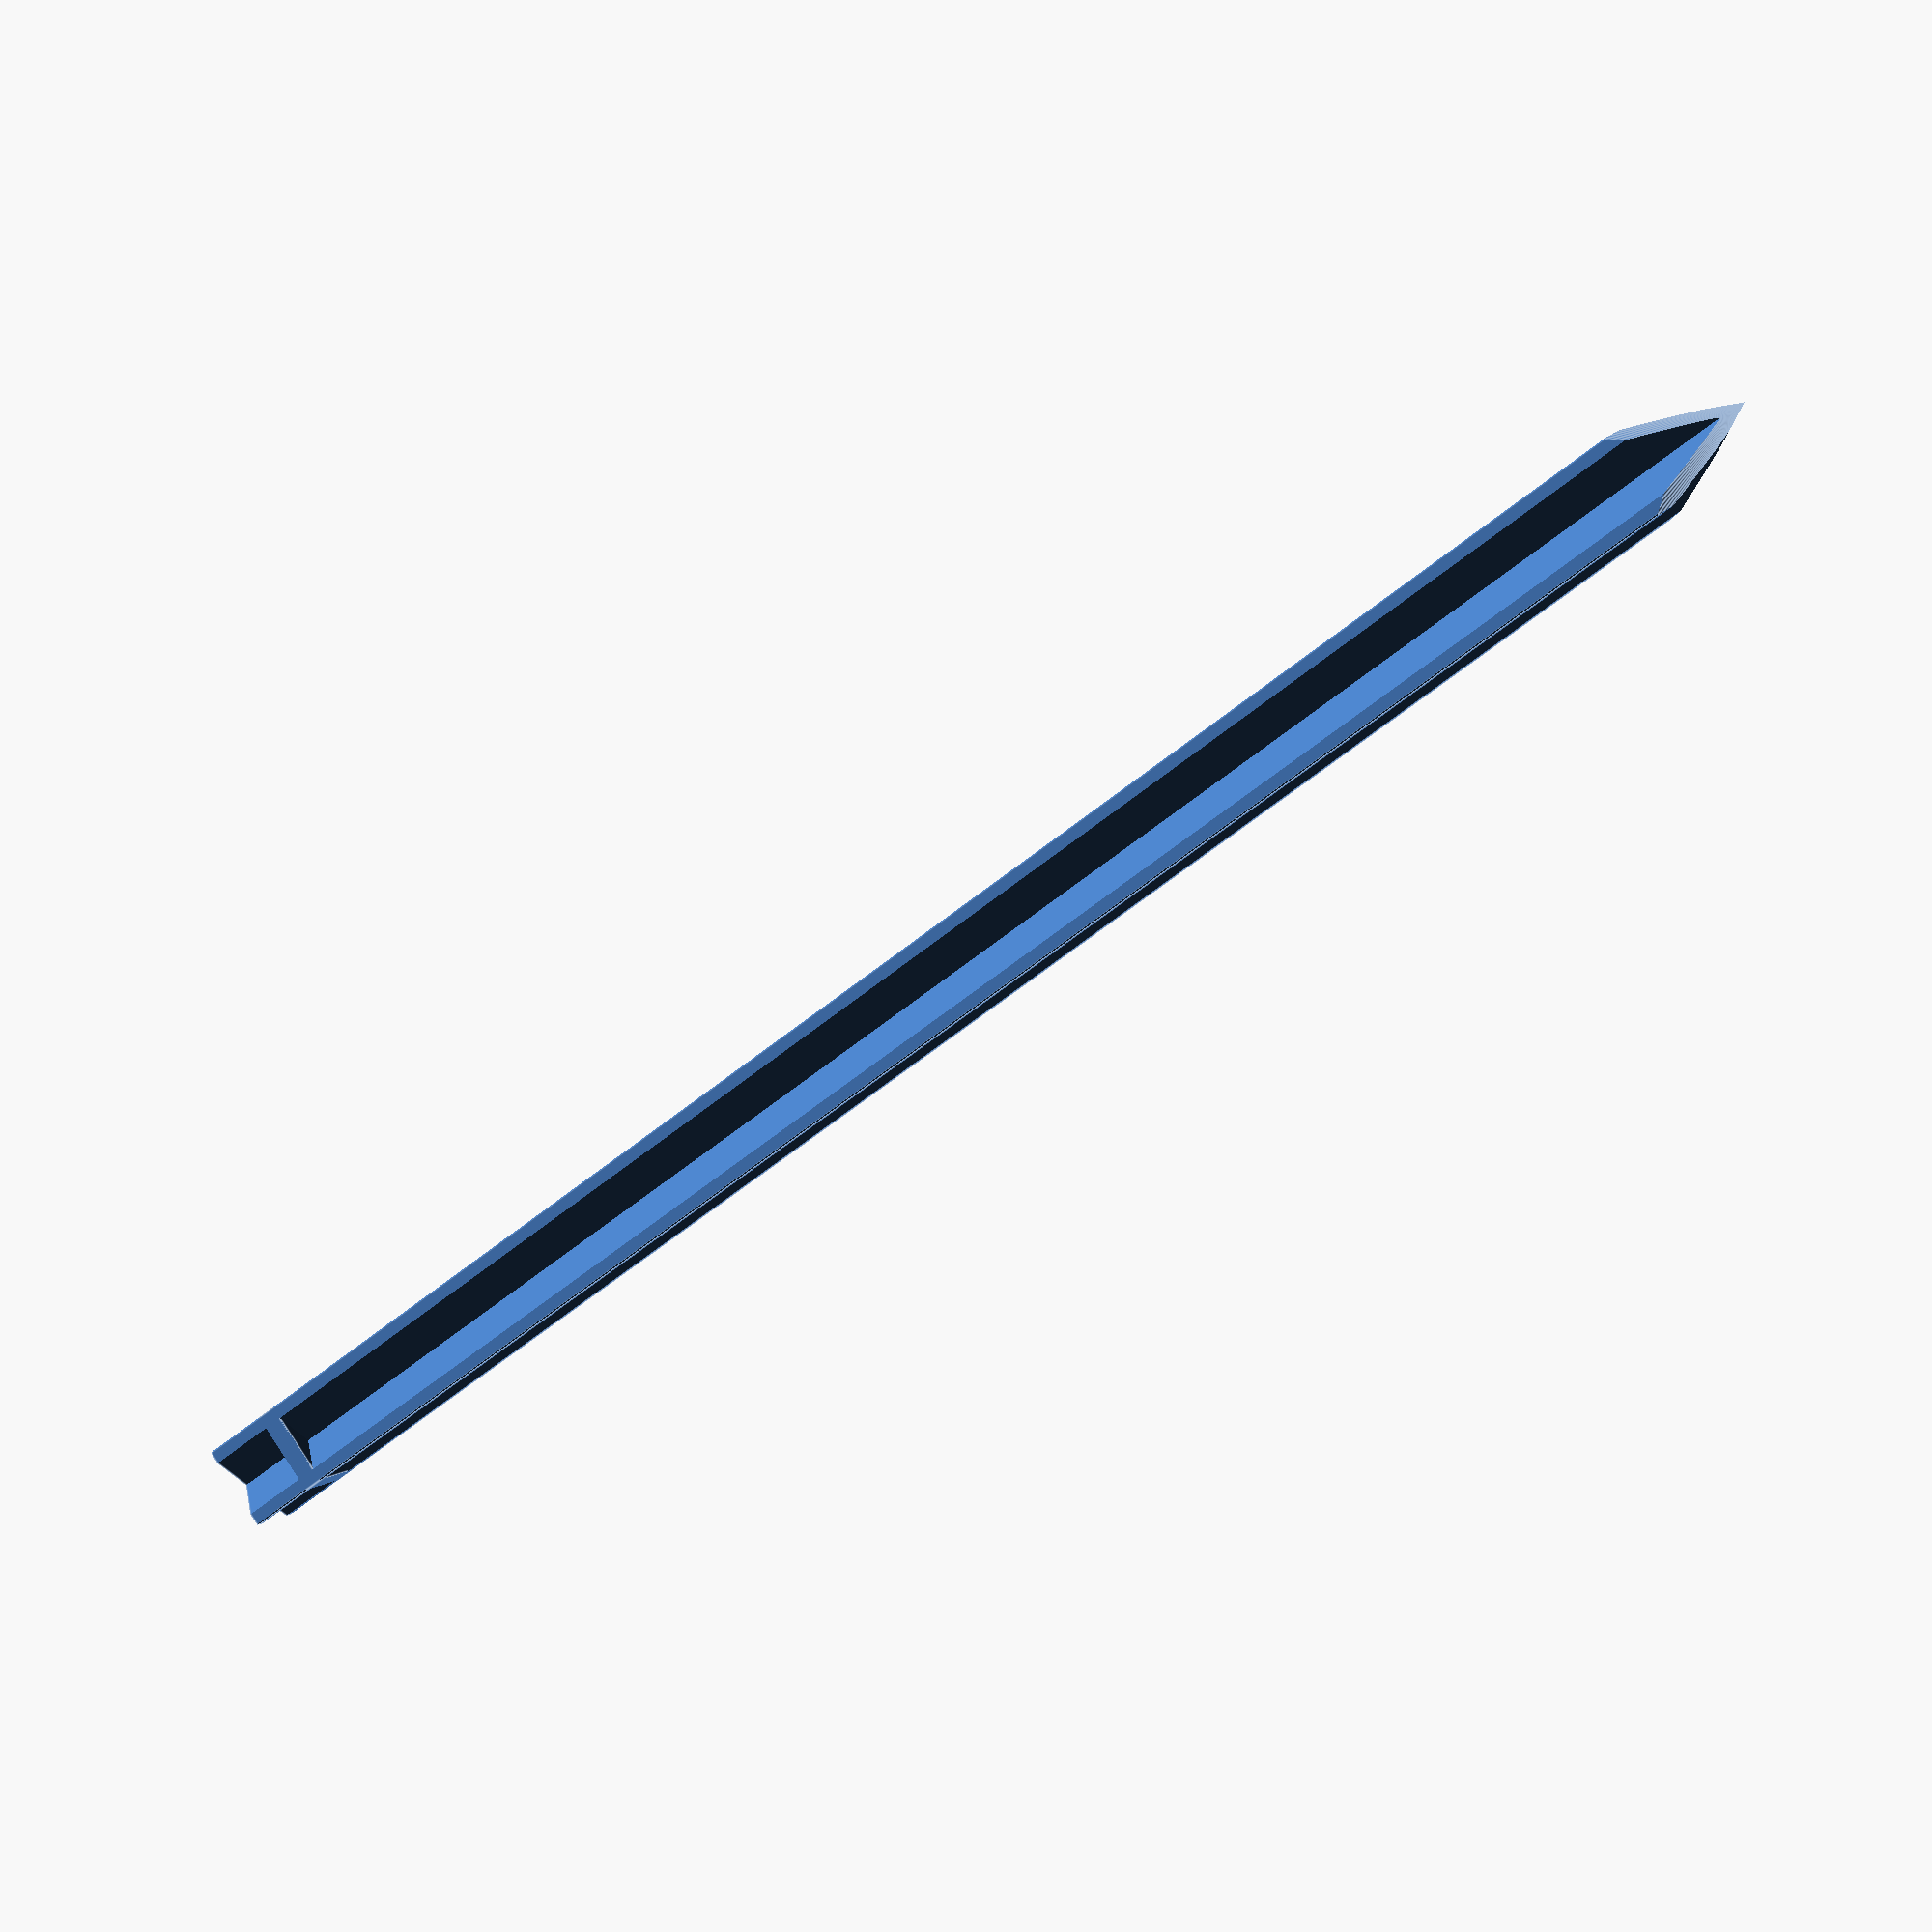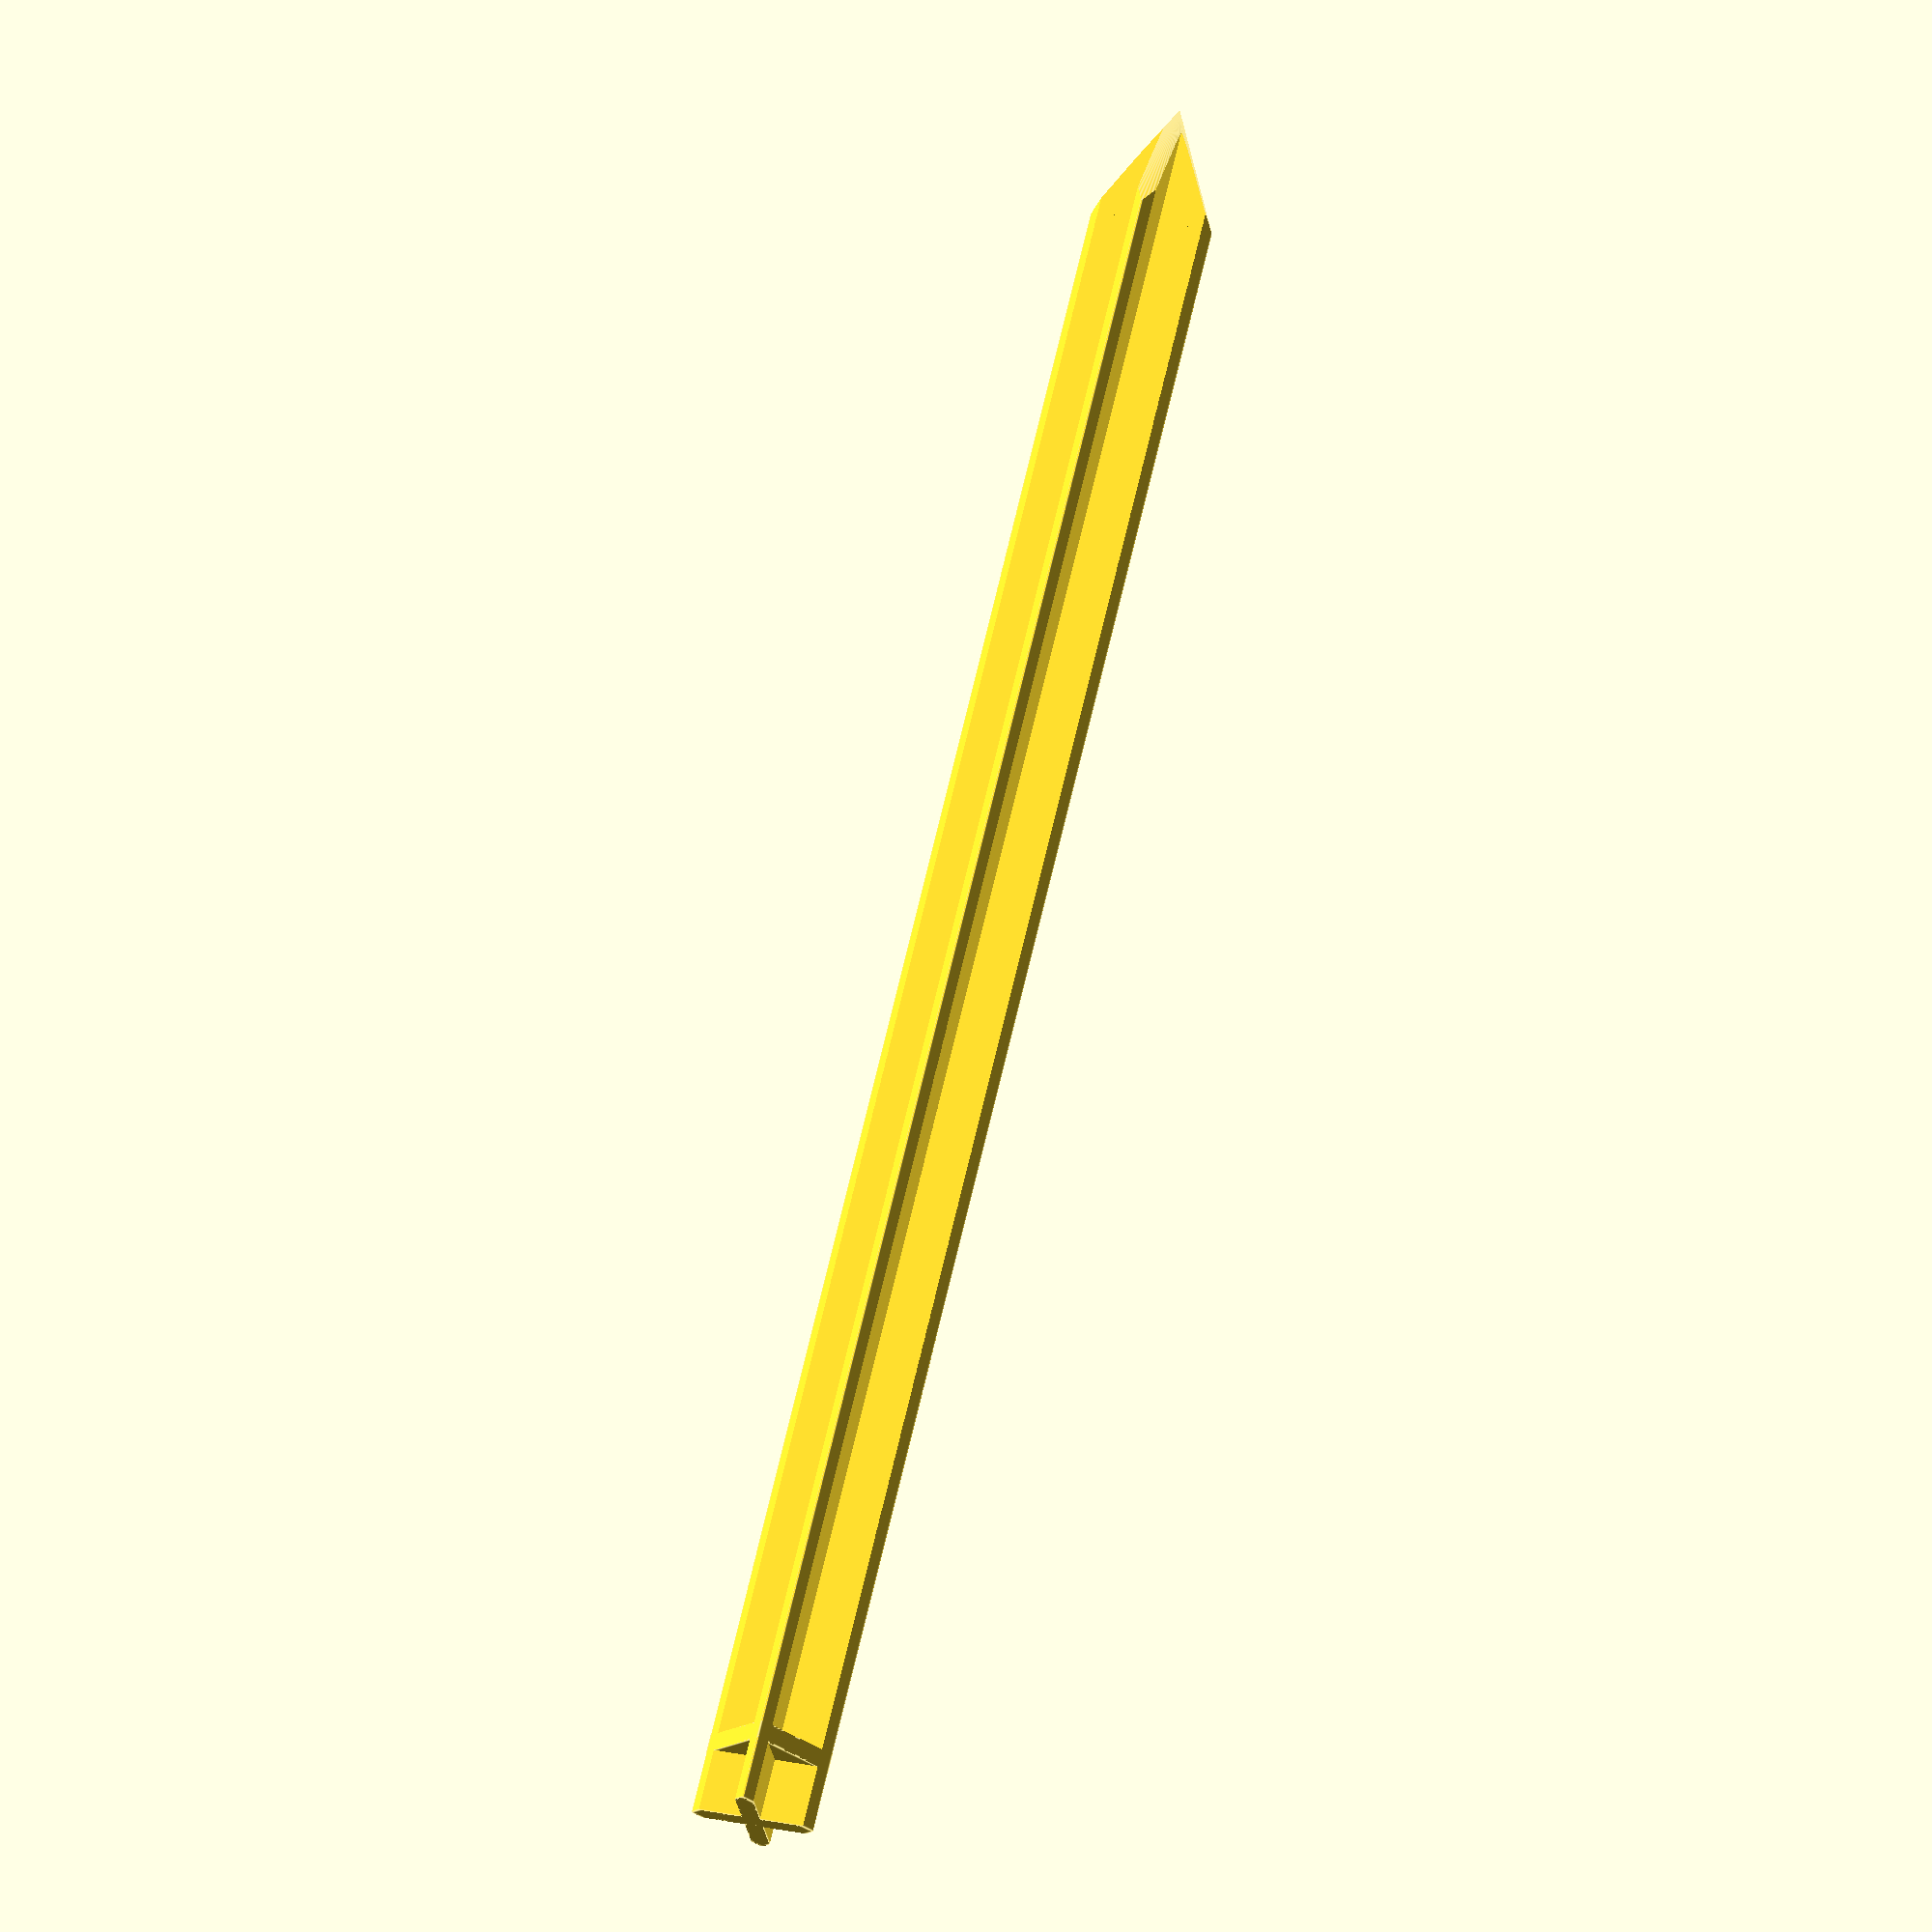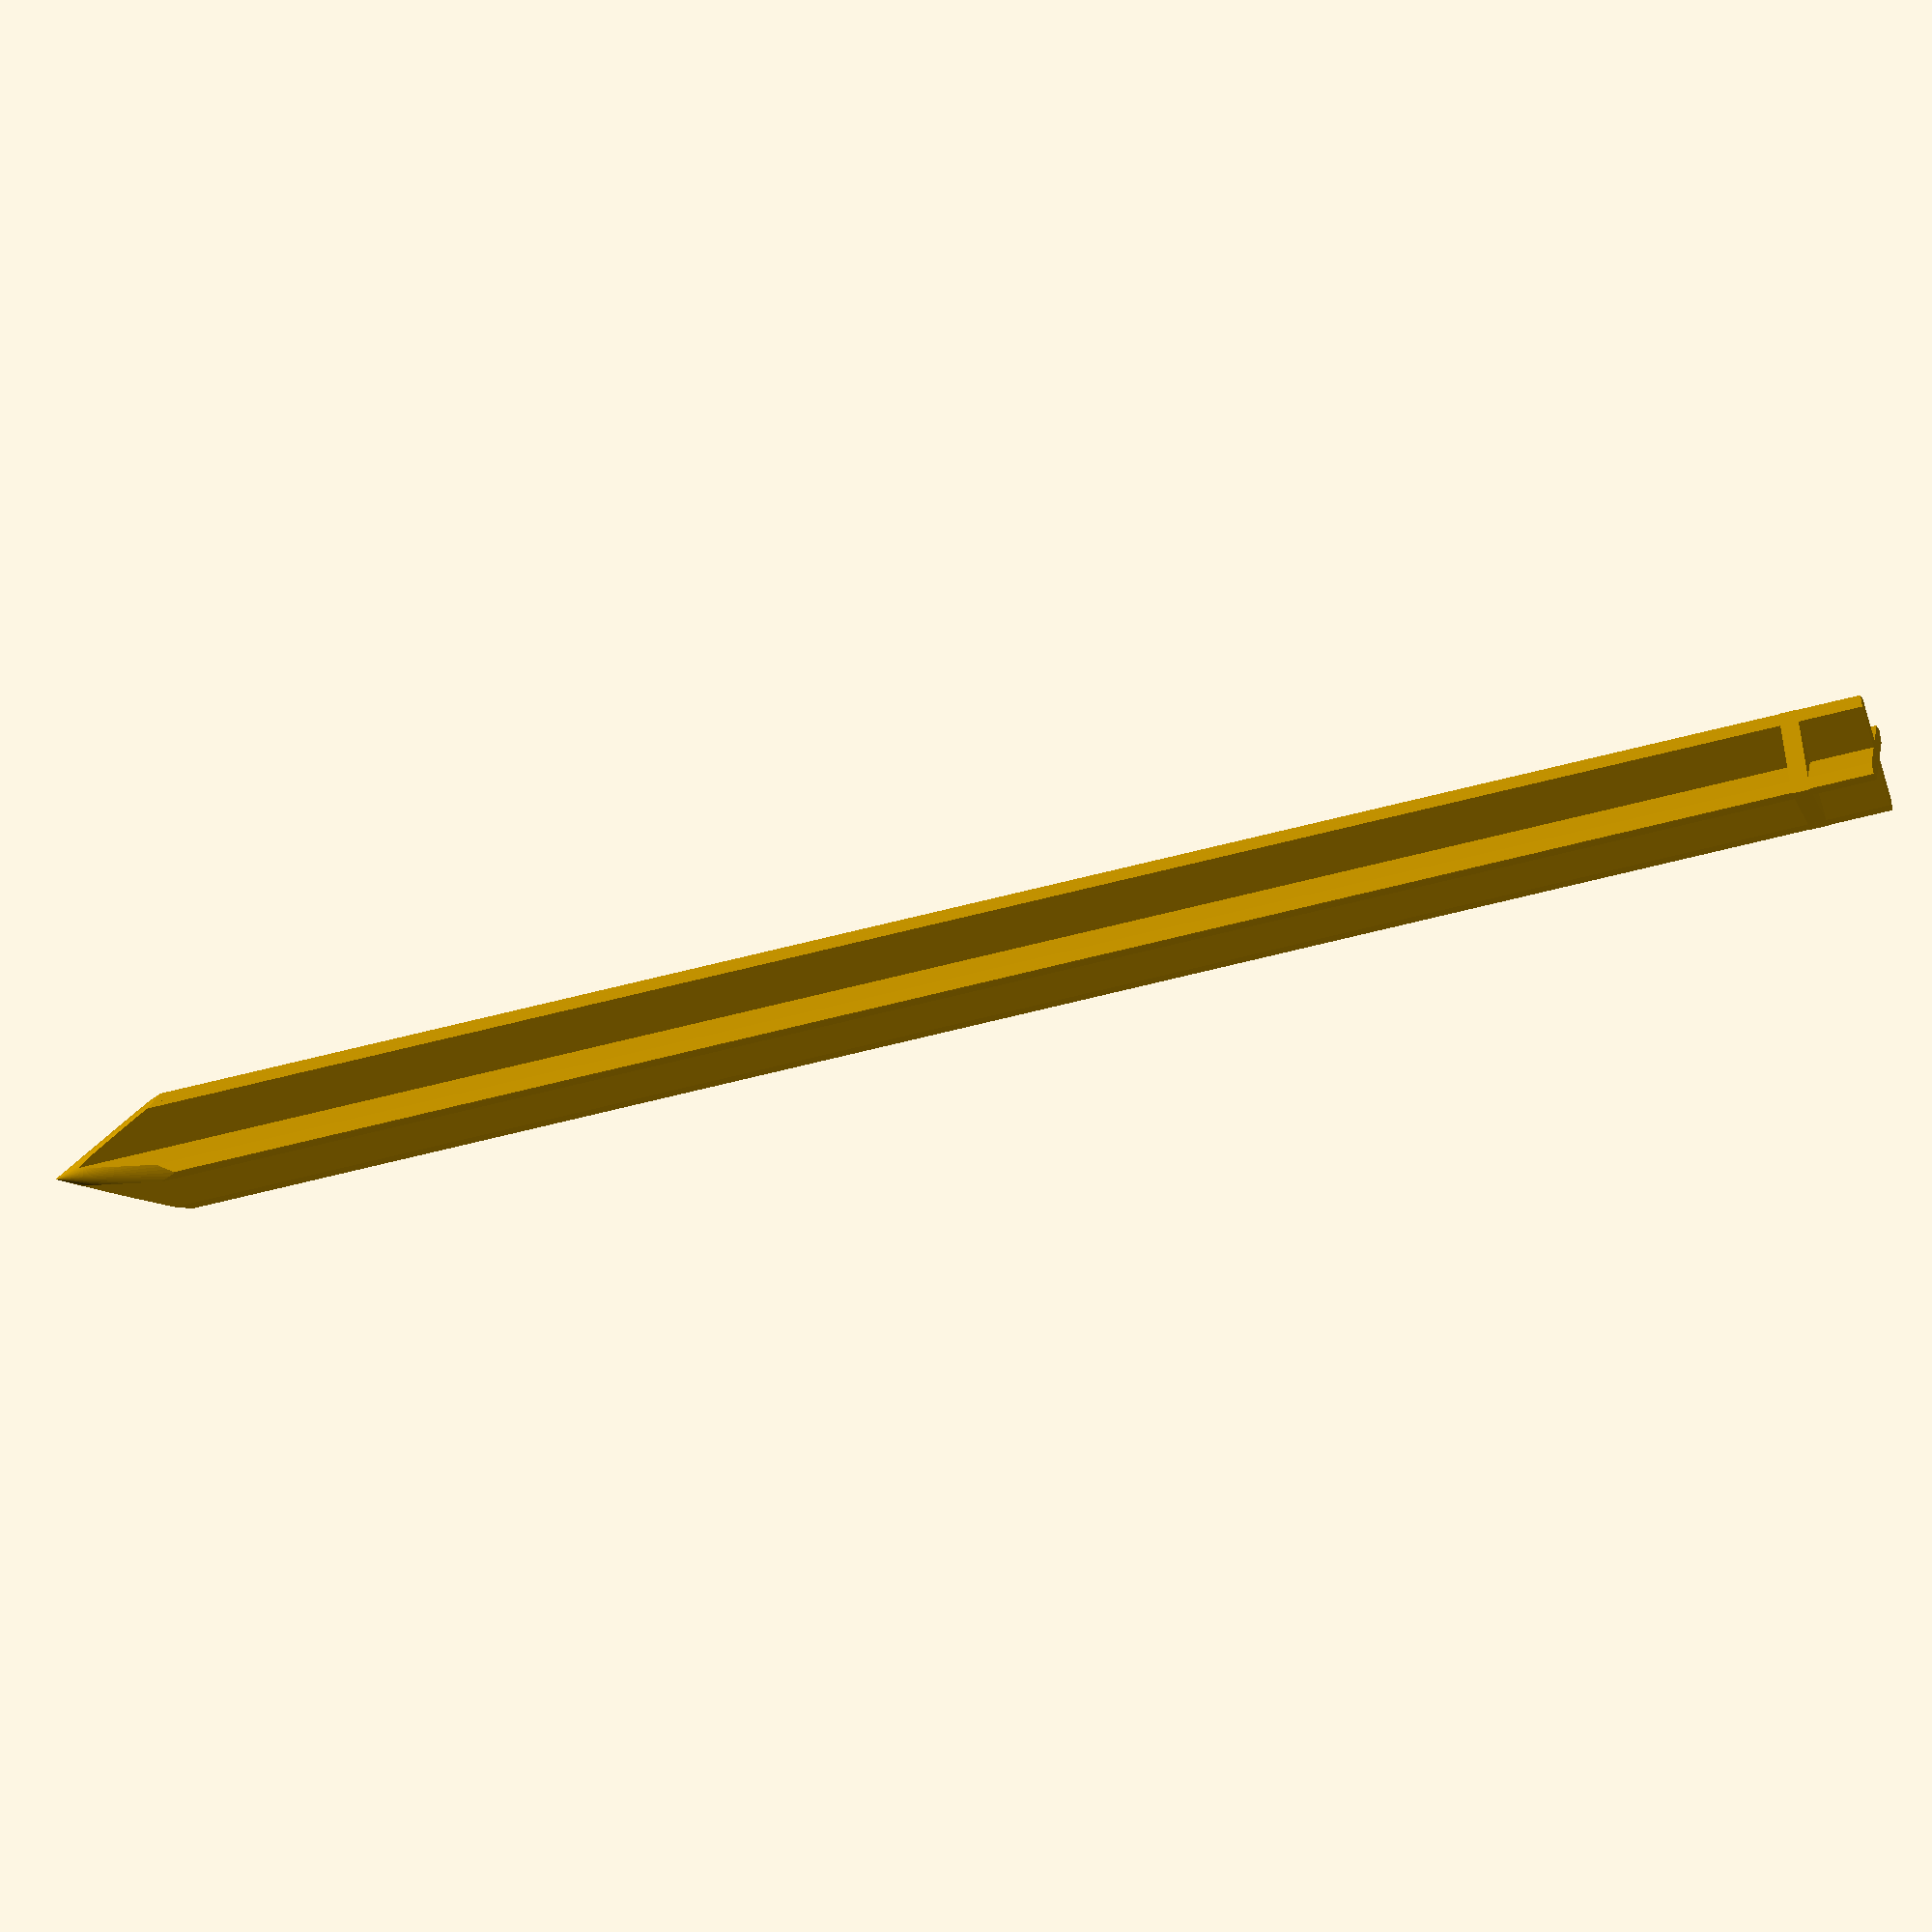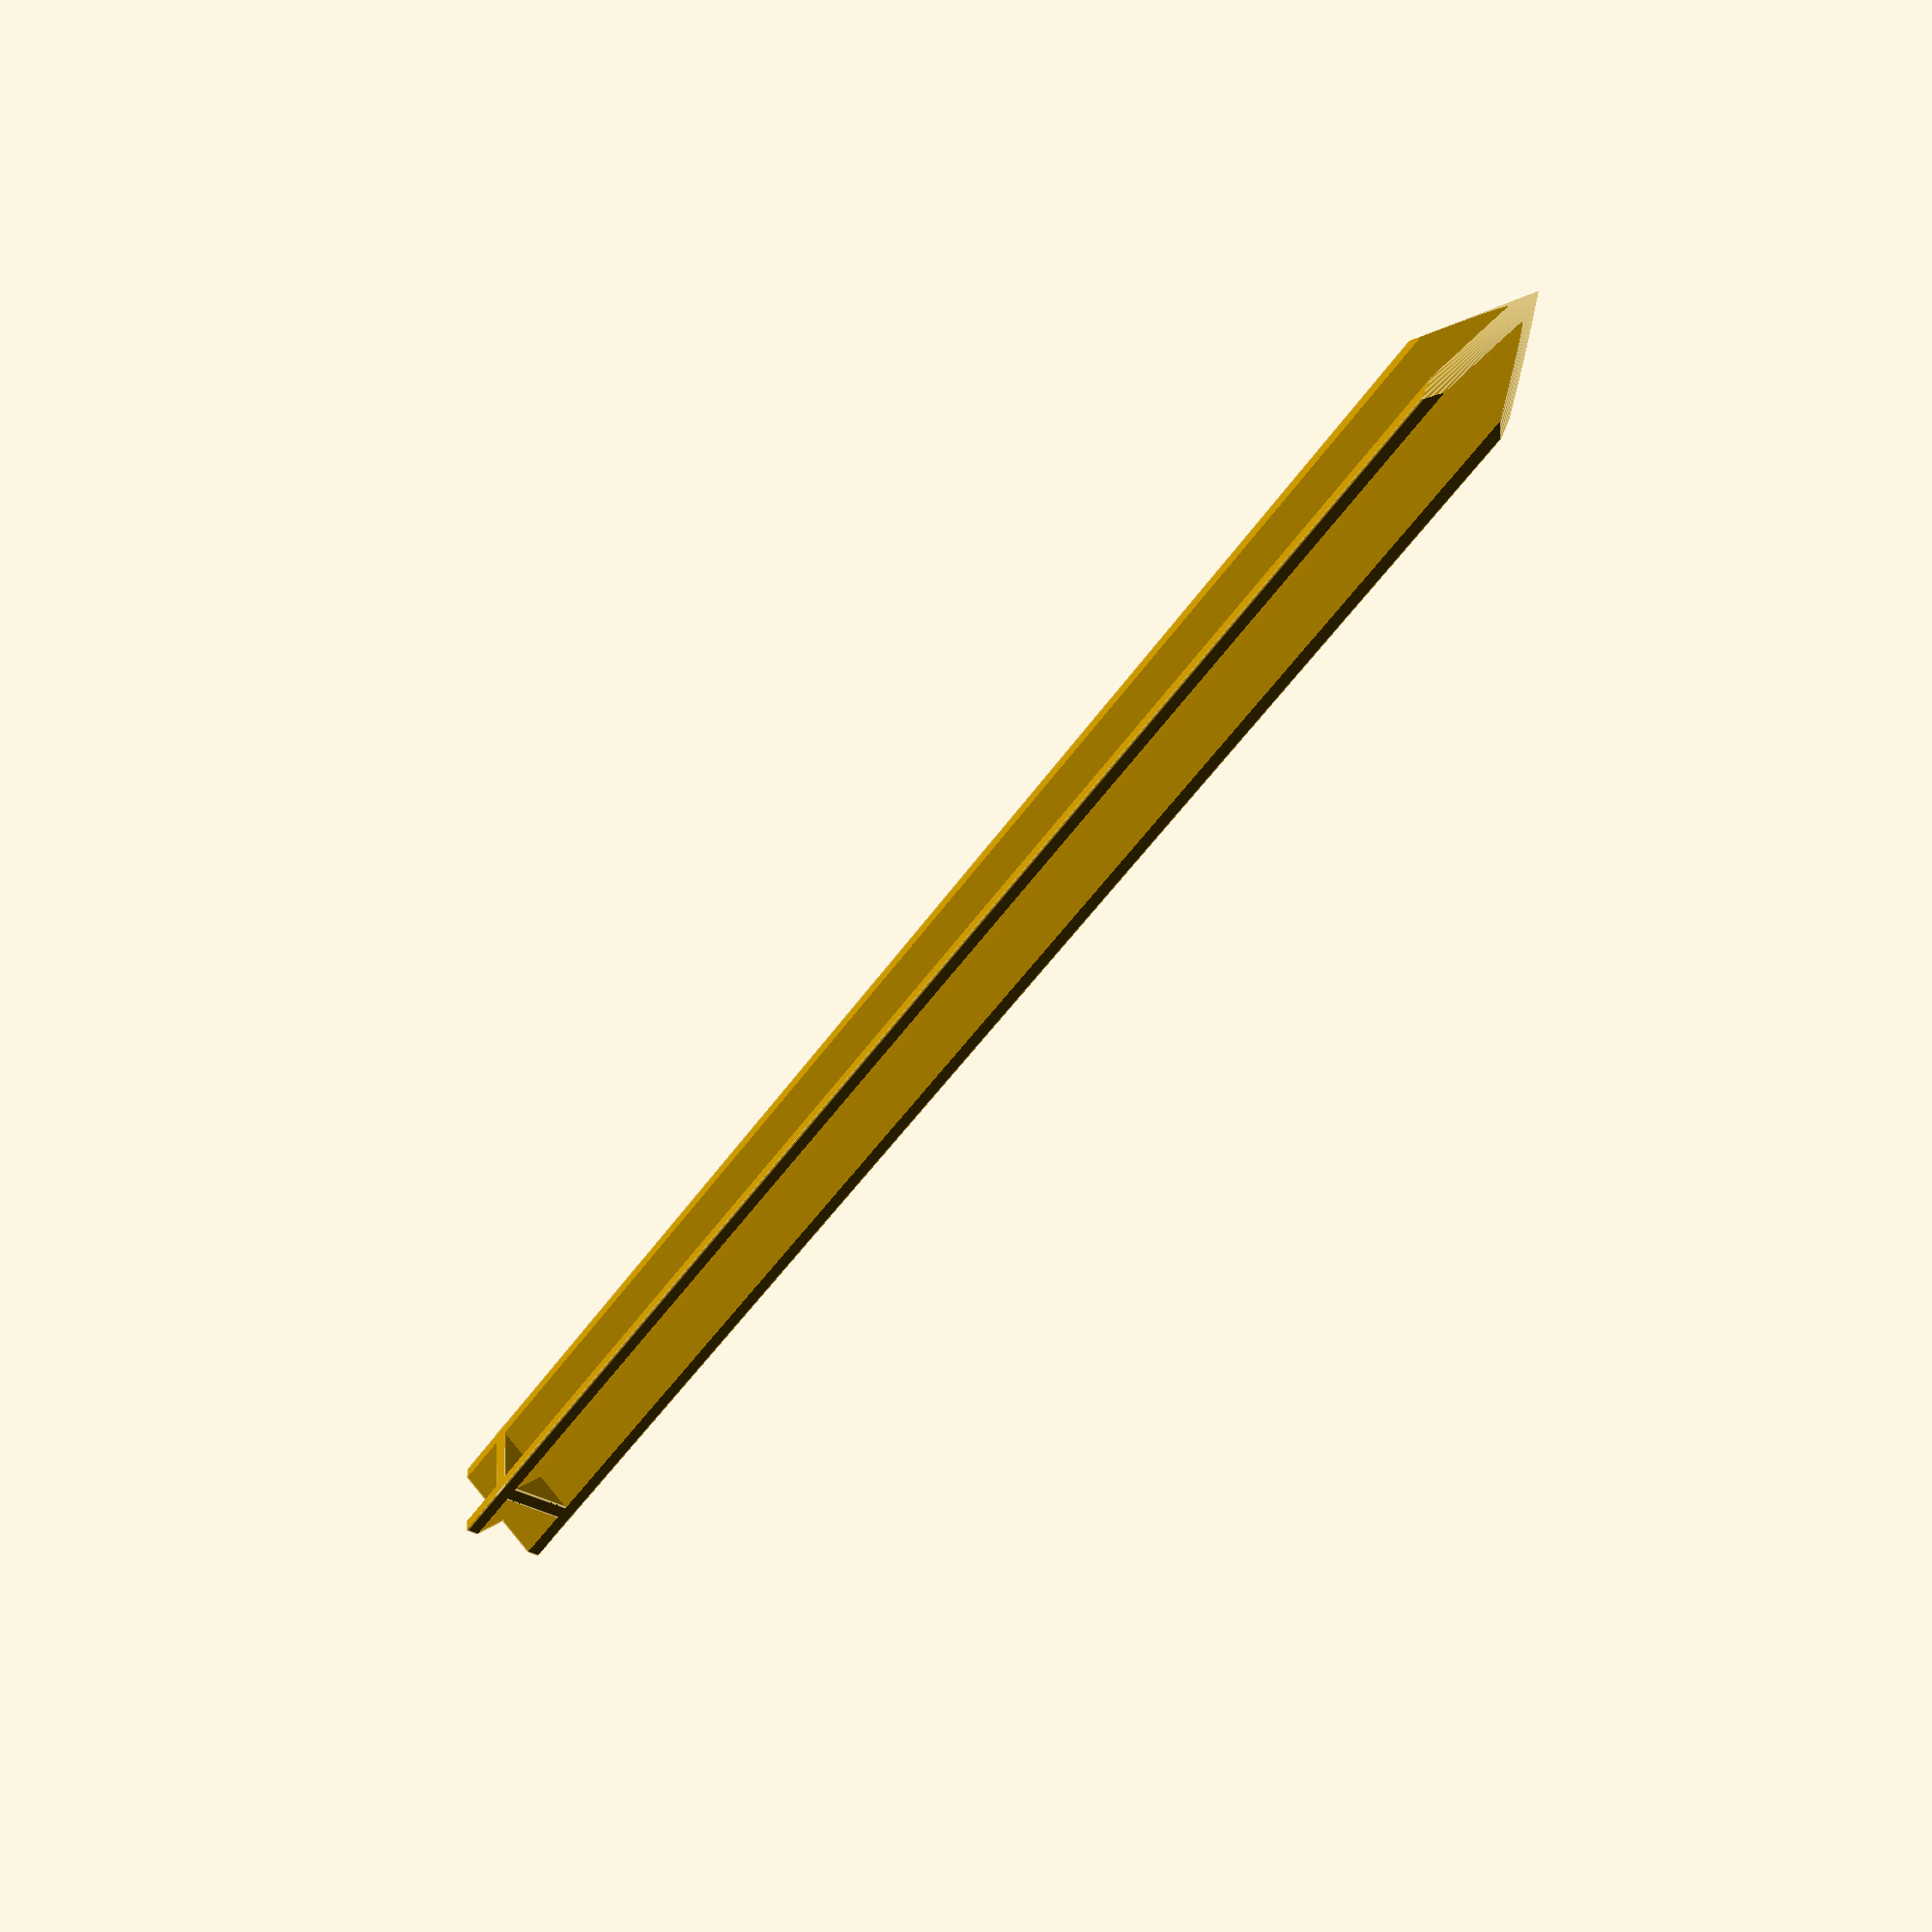
<openscad>
$fn = 100;  // Number of fragments used to construct curves and circles



module sprinkler_holder()
{
    // anker
    anker_width = 10;
    anker_thickness = 1.5;
    anker_length = 150;
    tip_length = anker_width;
    stopper_position = anker_length/2-4*anker_thickness;
    
    intersection() {
        difference() {
            union() {
                cube([anker_width, anker_thickness, anker_length], center=true);
                rotate([0,0,90])
                cube([anker_width, anker_thickness, anker_length], center=true);
                // stopper
                translate([0,0,-stopper_position])
                rotate([0,0,45])
                scale([1/1.4,1/1.4,1])
                cube([anker_width, anker_width, anker_thickness], center=true);
            }
            
            translate([0,0,anker_length/2-tip_length])
            difference() {
                scale(1.01)
                translate([-anker_width/2,-anker_width/2,0])
                cube(anker_width);
                cylinder(d2=0, d1=anker_width, h=tip_length);
            }
        }
        
        rotate([0,0,45])
        cube([anker_width/1.4, anker_width/1.4, anker_length], center=true);
    }
}

sprinkler_holder();

</openscad>
<views>
elev=249.0 azim=69.6 roll=232.2 proj=p view=edges
elev=291.3 azim=98.9 roll=193.1 proj=o view=edges
elev=60.3 azim=80.1 roll=105.1 proj=o view=solid
elev=49.7 azim=310.3 roll=327.1 proj=p view=edges
</views>
